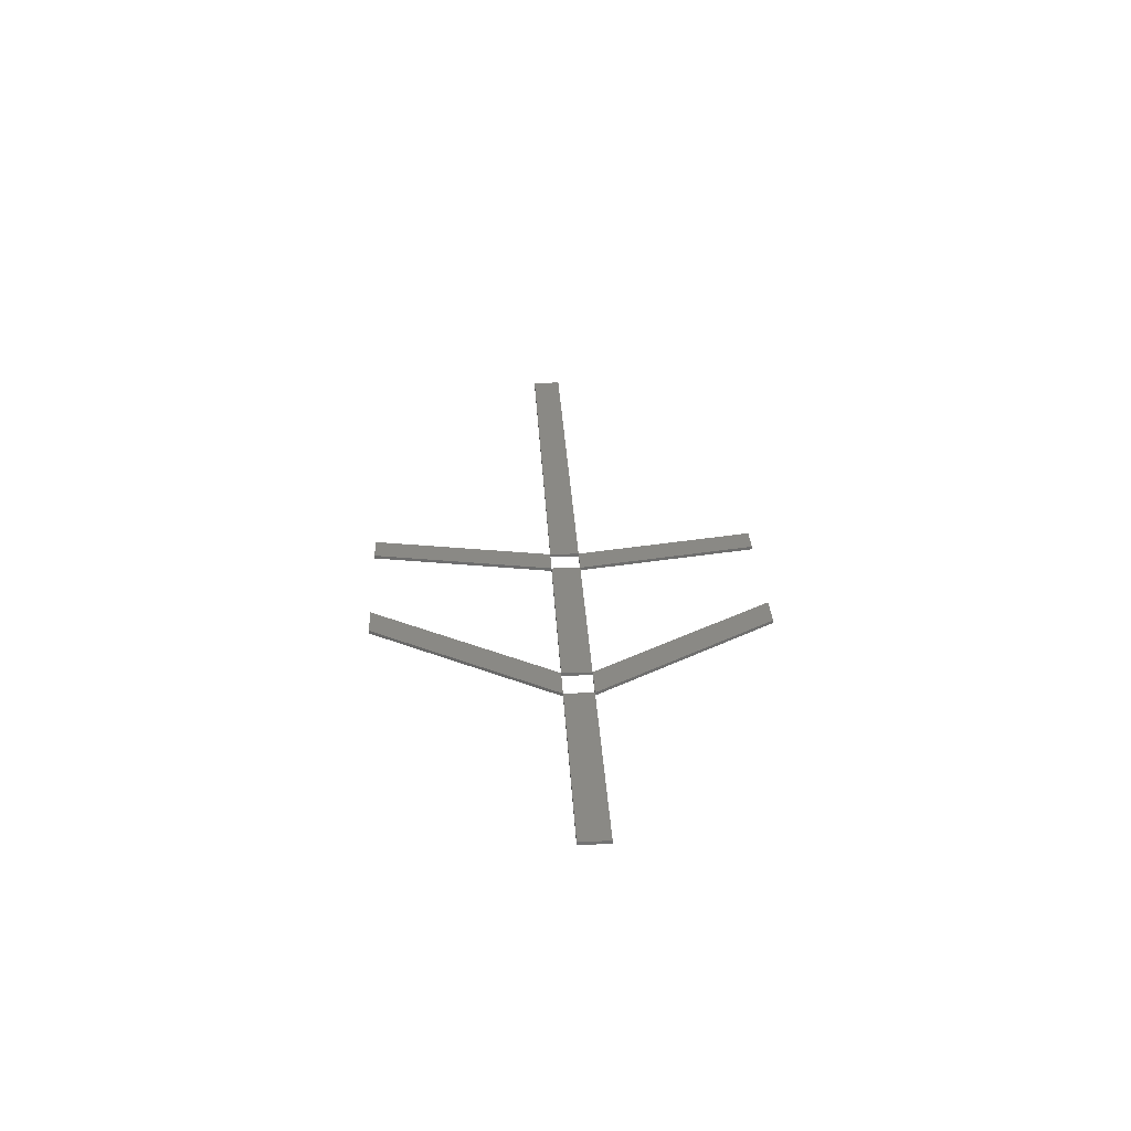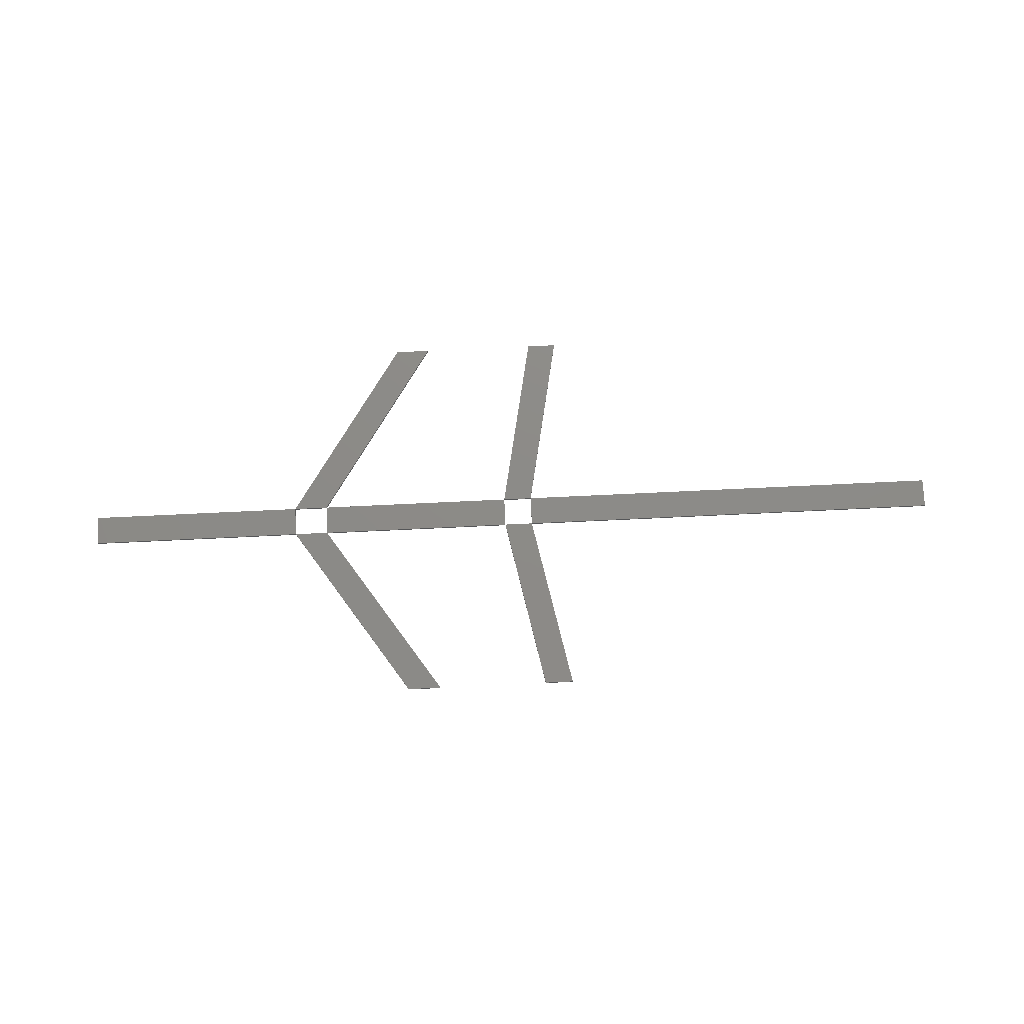
<metadata>
{"format":"stl","ext":"stl","renderer":"f3d","projection":"perspective","resolution":1024,"background":"white","views":[{"elev":28.8,"azim":87.1,"up":"+Z"},{"elev":76.3,"azim":177.3,"up":"+Z"}]}
</metadata>
<code>
# stl→obj: 76 verts, 288 faces
v 51.17 20.82 0
v -0.0003378 20.82 0
v 25.61 22.5 0
v 25.56 22.5 0
v -0.0003378 24.18 0
v 51.17 24.18 0
v 51.17 20.82 0.36
v -0.0003378 20.82 0.36
v -0.0003378 24.18 0.36
v 51.17 24.18 0.36
v 25.61 22.5 0.36
v 25.56 22.5 0.36
v 47.01 0.001 0
v 50.8 10.4 0
v 50.8 10.42 0
v 54.6 20.82 0
v 50.81 10.42 0
v 50.44 0.001 0
v 47.01 0.001 0.36
v 54.6 20.82 0.36
v 50.44 0.001 0.36
v 50.8 10.4 0.36
v 50.8 10.42 0.36
v 50.81 10.42 0.36
v 47.01 45 0
v 50.8 34.58 0
v 50.8 34.6 0
v 50.44 45 0
v 54.6 24.18 0
v 50.81 34.58 0
v 47.01 45 0.36
v 50.44 45 0.36
v 54.6 24.18 0.36
v 50.8 34.58 0.36
v 50.8 34.6 0.36
v 50.81 34.58 0.36
v 77.73 20.82 0
v 66.18 22.5 0
v 66.15 22.5 0
v 77.73 24.18 0
v 77.73 20.82 0.36
v 77.73 24.18 0.36
v 66.18 22.5 0.36
v 66.15 22.5 0.36
v 63.8 0.001 0
v 72.78 10.4 0
v 72.79 10.42 0
v 81.77 20.82 0
v 72.8 10.42 0
v 67.84 0.001 0
v 63.8 0.001 0.36
v 81.77 20.82 0.36
v 67.84 0.001 0.36
v 72.78 10.4 0.36
v 72.79 10.42 0.36
v 72.8 10.42 0.36
v 63.8 45 0
v 72.79 34.58 0
v 72.78 34.6 0
v 67.84 45 0
v 81.77 24.18 0
v 72.8 34.58 0
v 63.8 45 0.36
v 67.84 45 0.36
v 81.77 24.18 0.36
v 72.79 34.58 0.36
v 72.78 34.6 0.36
v 72.8 34.58 0.36
v 107.3 20.82 0
v 94.57 22.5 0
v 94.55 22.5 0
v 107.3 24.18 0
v 107.3 20.82 0.36
v 107.3 24.18 0.36
v 94.57 22.5 0.36
v 94.55 22.5 0.36
f 1 2 3
f 2 4 3
f 2 5 4
f 5 4 4
f 5 6 4
f 6 3 4
f 6 1 3
f 1 3 3
f 2 1 7
f 8 2 7
f 5 2 8
f 9 5 8
f 6 5 9
f 10 6 9
f 1 6 10
f 7 1 10
f 3 4 11
f 4 12 11
f 4 4 12
f 4 12 12
f 4 3 12
f 3 11 12
f 3 3 11
f 3 11 11
f 8 7 11
f 12 8 11
f 9 8 12
f 12 9 12
f 10 9 12
f 11 10 12
f 7 10 11
f 11 7 11
f 13 1 14
f 1 15 14
f 1 16 15
f 16 17 15
f 16 18 17
f 18 14 17
f 18 13 14
f 13 14 14
f 1 13 19
f 7 1 19
f 16 1 7
f 20 16 7
f 18 16 20
f 21 18 20
f 13 18 21
f 19 13 21
f 14 15 22
f 15 23 22
f 15 17 23
f 17 24 23
f 17 14 24
f 14 22 24
f 14 14 22
f 14 22 22
f 7 19 22
f 23 7 22
f 20 7 23
f 24 20 23
f 21 20 24
f 22 21 24
f 19 21 22
f 22 19 22
f 6 25 26
f 25 27 26
f 25 28 27
f 28 27 27
f 28 29 27
f 29 30 27
f 29 6 30
f 6 26 30
f 25 6 10
f 31 25 10
f 28 25 31
f 32 28 31
f 29 28 32
f 33 29 32
f 6 29 33
f 10 6 33
f 26 27 34
f 27 35 34
f 27 27 35
f 27 35 35
f 27 30 35
f 30 36 35
f 30 26 36
f 26 34 36
f 31 10 34
f 35 31 34
f 32 31 35
f 35 32 35
f 33 32 35
f 36 33 35
f 10 33 36
f 34 10 36
f 37 16 38
f 16 39 38
f 16 29 39
f 29 39 39
f 29 40 39
f 40 38 39
f 40 37 38
f 37 38 38
f 16 37 41
f 20 16 41
f 29 16 20
f 33 29 20
f 40 29 33
f 42 40 33
f 37 40 42
f 41 37 42
f 38 39 43
f 39 44 43
f 39 39 44
f 39 44 44
f 39 38 44
f 38 43 44
f 38 38 43
f 38 43 43
f 20 41 43
f 44 20 43
f 33 20 44
f 44 33 44
f 42 33 44
f 43 42 44
f 41 42 43
f 43 41 43
f 45 37 46
f 37 47 46
f 37 48 47
f 48 49 47
f 48 50 49
f 50 46 49
f 50 45 46
f 45 46 46
f 37 45 51
f 41 37 51
f 48 37 41
f 52 48 41
f 50 48 52
f 53 50 52
f 45 50 53
f 51 45 53
f 46 47 54
f 47 55 54
f 47 49 55
f 49 56 55
f 49 46 56
f 46 54 56
f 46 46 54
f 46 54 54
f 41 51 54
f 55 41 54
f 52 41 55
f 56 52 55
f 53 52 56
f 54 53 56
f 51 53 54
f 54 51 54
f 40 57 58
f 57 59 58
f 57 60 59
f 60 59 59
f 60 61 59
f 61 62 59
f 61 40 62
f 40 58 62
f 57 40 42
f 63 57 42
f 60 57 63
f 64 60 63
f 61 60 64
f 65 61 64
f 40 61 65
f 42 40 65
f 58 59 66
f 59 67 66
f 59 59 67
f 59 67 67
f 59 62 67
f 62 68 67
f 62 58 68
f 58 66 68
f 63 42 66
f 67 63 66
f 64 63 67
f 67 64 67
f 65 64 67
f 68 65 67
f 42 65 68
f 66 42 68
f 69 48 70
f 48 71 70
f 48 61 71
f 61 71 71
f 61 72 71
f 72 70 71
f 72 69 70
f 69 70 70
f 48 69 73
f 52 48 73
f 61 48 52
f 65 61 52
f 72 61 65
f 74 72 65
f 69 72 74
f 73 69 74
f 70 71 75
f 71 76 75
f 71 71 76
f 71 76 76
f 71 70 76
f 70 75 76
f 70 70 75
f 70 75 75
f 52 73 75
f 76 52 75
f 65 52 76
f 76 65 76
f 74 65 76
f 75 74 76
f 73 74 75
f 75 73 75
f 1 2 3
f 2 4 3
f 2 5 4
f 5 4 4
f 5 6 4
f 6 3 4
f 6 1 3
f 1 3 3
f 2 1 7
f 8 2 7
f 5 2 8
f 9 5 8
f 6 5 9
f 10 6 9
f 1 6 10
f 7 1 10
f 3 4 11
f 4 12 11
f 4 4 12
f 4 12 12
f 4 3 12
f 3 11 12
f 3 3 11
f 3 11 11
f 8 7 11
f 12 8 11
f 9 8 12
f 12 9 12
f 10 9 12
f 11 10 12
f 7 10 11
f 11 7 11
f 69 48 70
f 48 71 70
f 48 61 71
f 61 71 71
f 61 72 71
f 72 70 71
f 72 69 70
f 69 70 70
f 48 69 73
f 52 48 73
f 61 48 52
f 65 61 52
f 72 61 65
f 74 72 65
f 69 72 74
f 73 69 74
f 70 71 75
f 71 76 75
f 71 71 76
f 71 76 76
f 71 70 76
f 70 75 76
f 70 70 75
f 70 75 75
f 52 73 75
f 76 52 75
f 65 52 76
f 76 65 76
f 74 65 76
f 75 74 76
f 73 74 75
f 75 73 75

</code>
